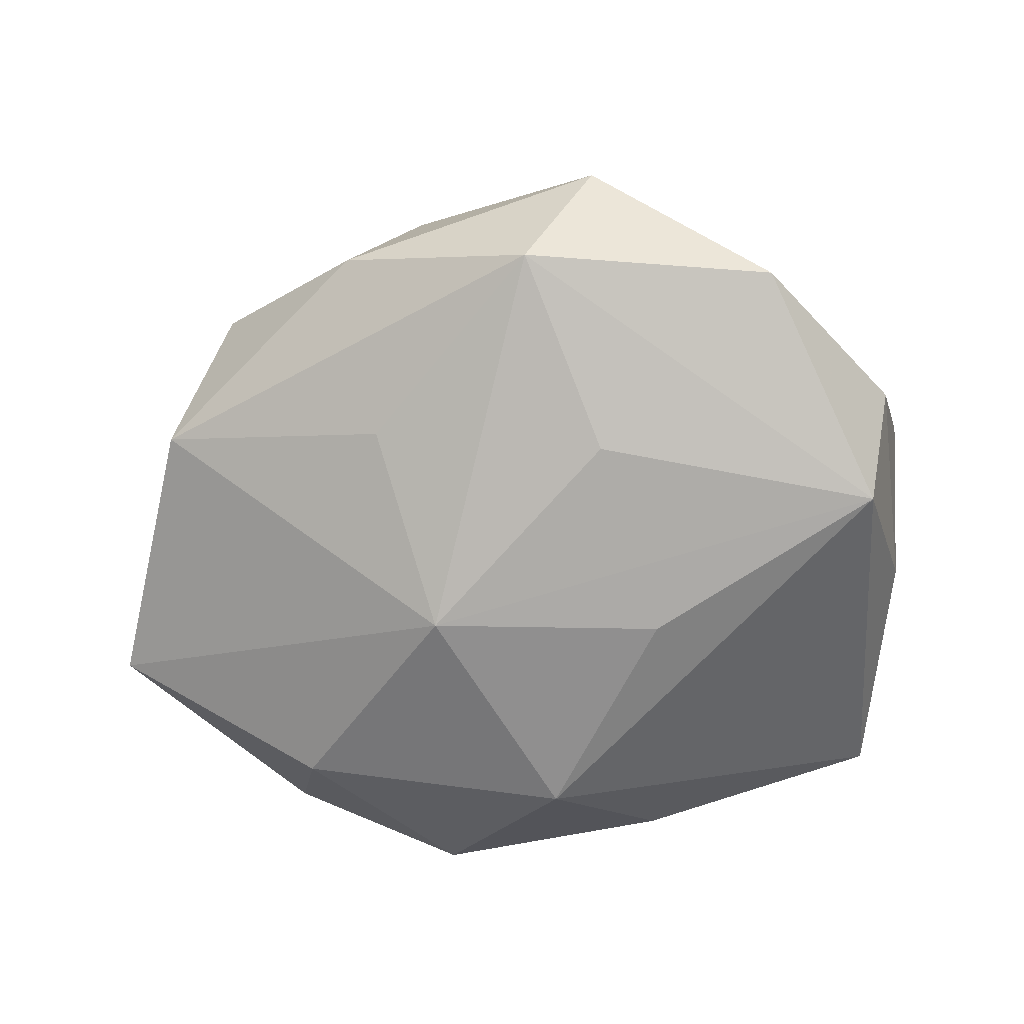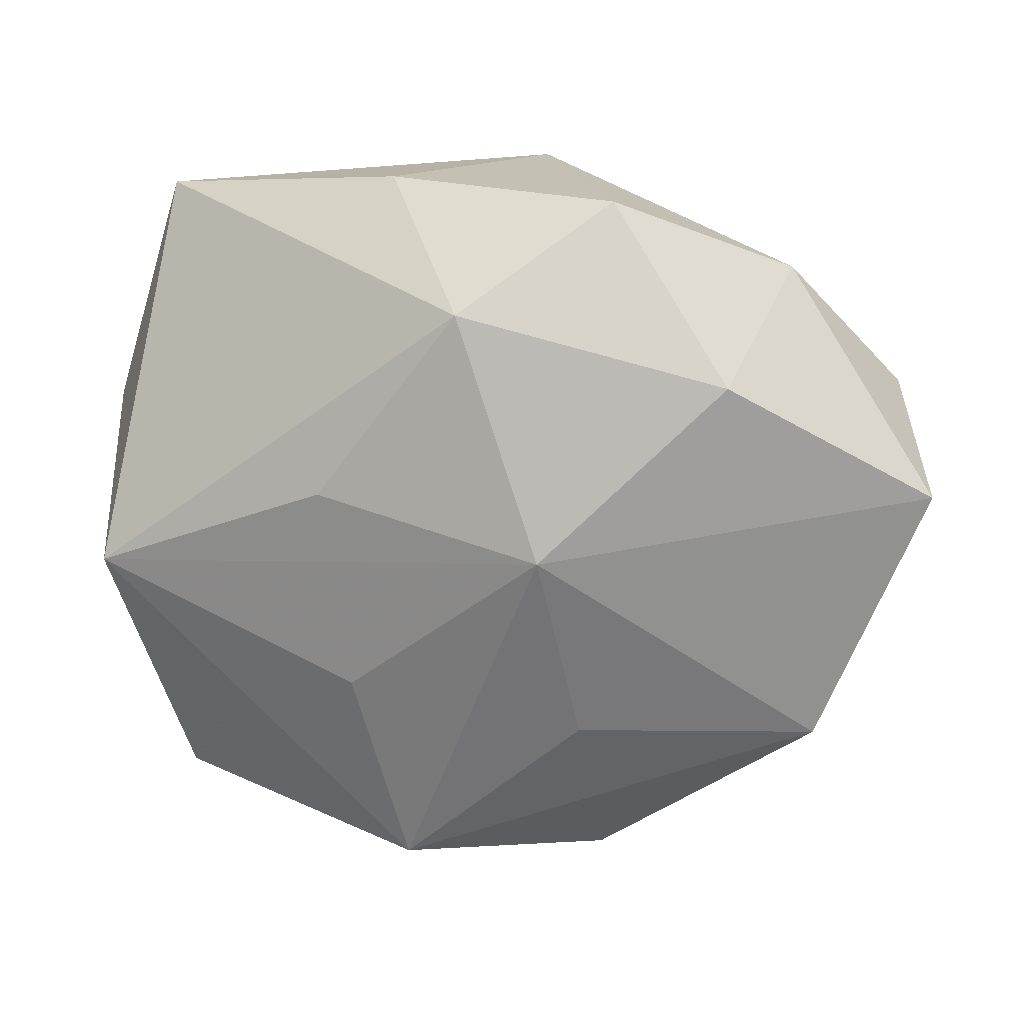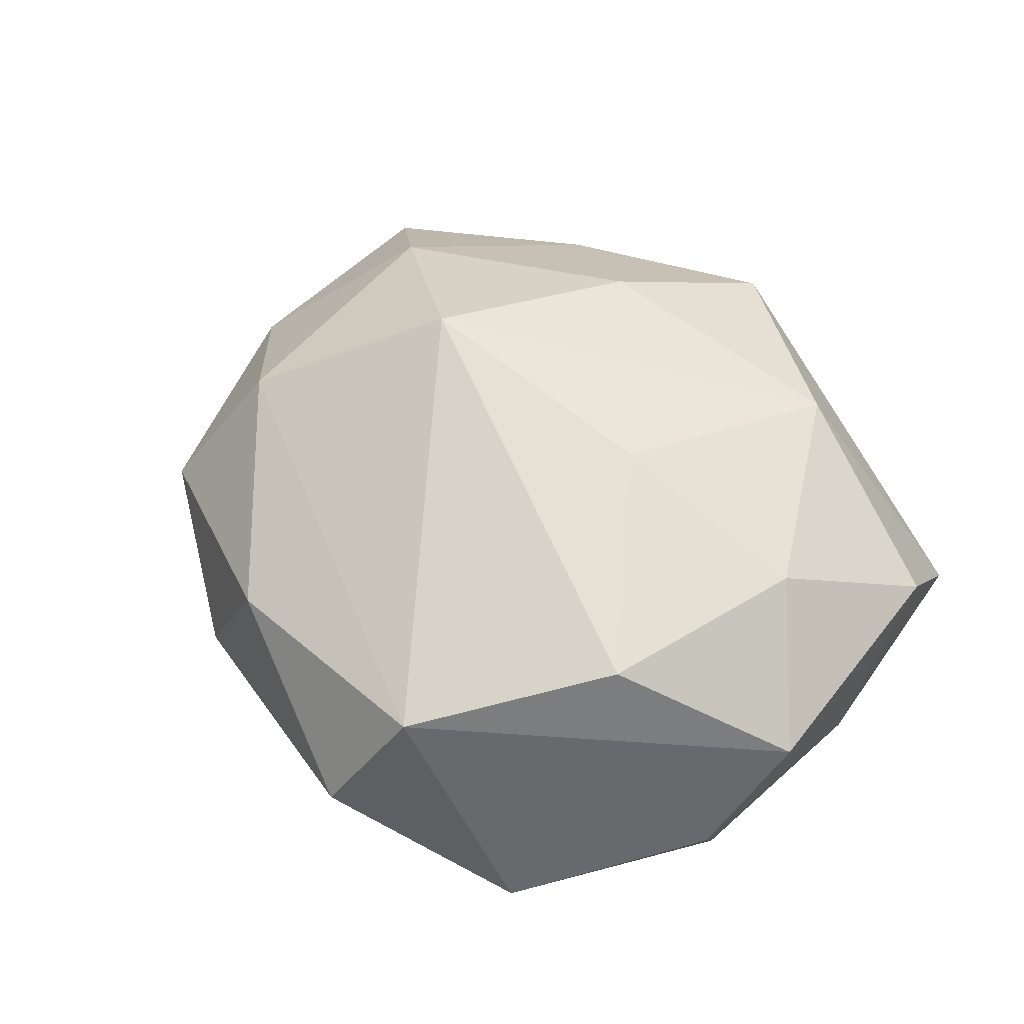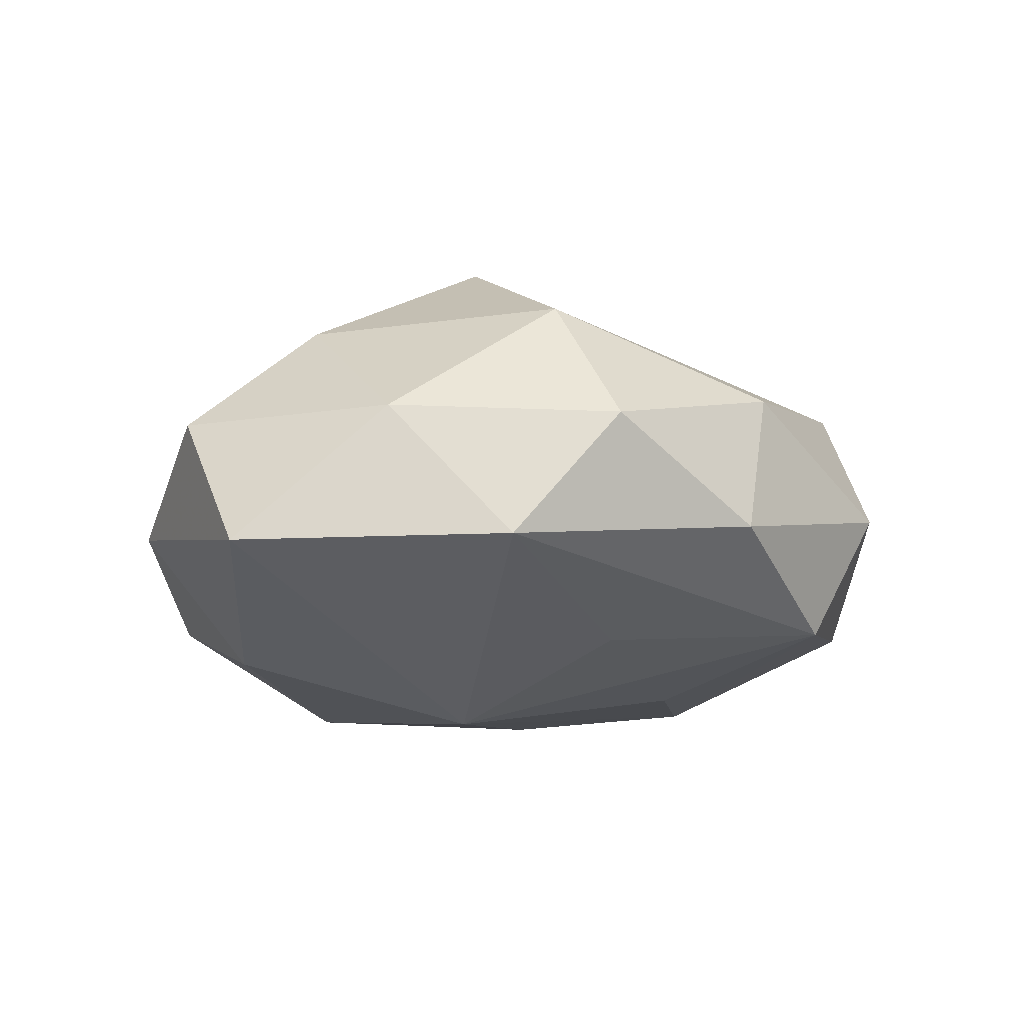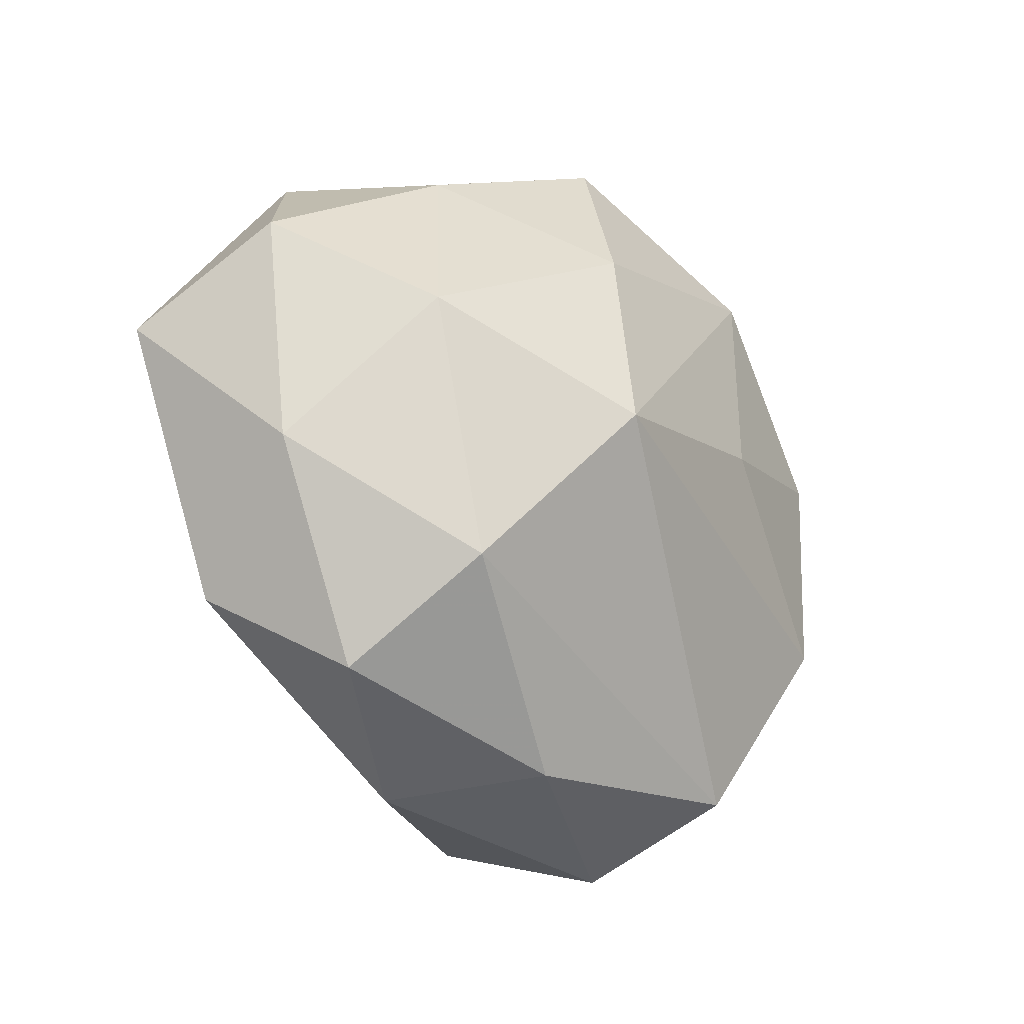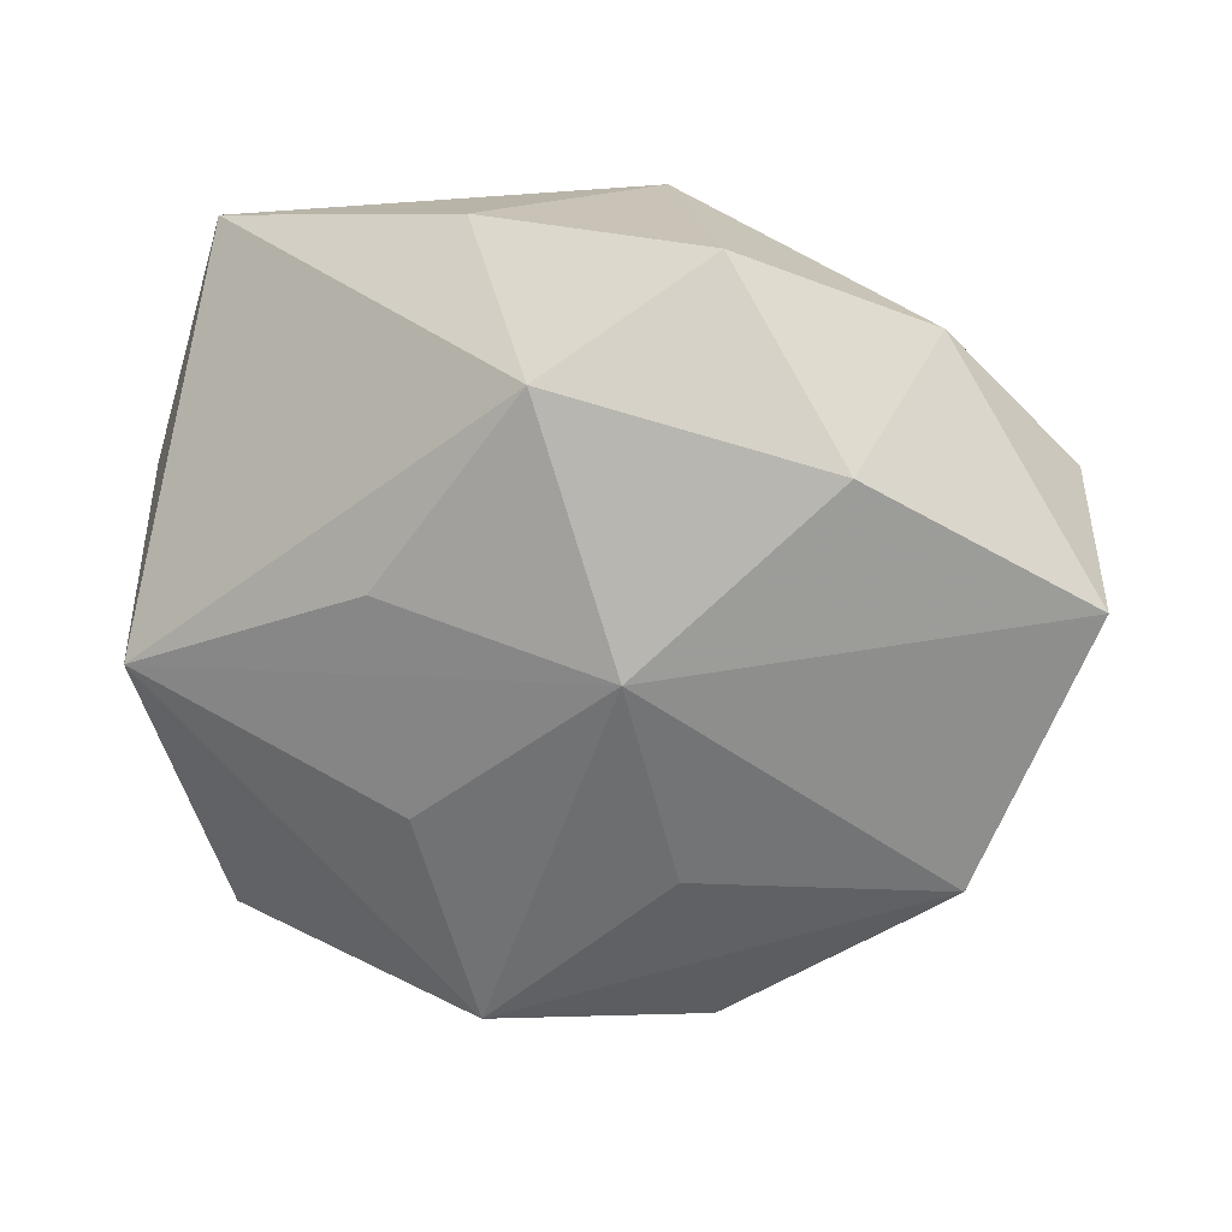
<metadata>
{"format":"obj","ext":"obj","renderer":"f3d","projection":"perspective","resolution":1024,"background":"white","views":[{"elev":-68.5,"azim":10.5,"up":"+Z"},{"elev":14.2,"azim":-166.7,"up":"+Y"},{"elev":54.2,"azim":50.9,"up":"+Z"},{"elev":-11.4,"azim":-61.2,"up":"+Z"},{"elev":-25.8,"azim":-49.5,"up":"+Y"},{"elev":15.3,"azim":-162.5,"up":"+Y"}]}
</metadata>
<code>
v -0.04144 -0.009179 0.005145
v 0.04047 0.01073 -0.004933
v 0.03159 0.007727 0.01749
v -0.03786 -0.02176 -0.008739
v 0.02959 -0.0144 0.01811
v -0.0293 0.01675 -0.01852
v 0.007496 0.03586 -0.009176
v -0.01646 0.03422 -0.01249
v -0.04442 0.01393 0.005011
v 0.009531 -0.01614 -0.02046
v 0.01159 0.002743 0.02304
v -0.01453 -0.03755 -0.005589
v 0.01715 0.02596 0.01883
v -0.01414 -0.02082 -0.01648
v -0.03221 0.006033 0.01697
v -0.04925 0.004495 -0.008922
v 0.005152 -0.03696 -0.01464
v -0.02475 0.02639 0.009794
v 0.04396 -0.002048 0.007789
v 0.01348 -0.04088 -0.0006646
v 0.01817 -0.03377 0.01306
v 0.04195 -0.01094 -0.004651
v -0.02611 -0.02043 0.01771
v 0.0334 0.03425 -0.004593
v -0.007071 -0.0363 0.009803
v 0.03747 -0.004688 -0.01924
v -0.003907 0.03635 0.01361
v -0.009117 0.01911 0.02159
v 0.0378 0.02319 0.008496
v -0.002407 0.02364 -0.02217
v -0.03043 -0.03017 0.004288
v 0.0307 -0.02945 -0.01177
v -0.03376 0.02709 -0.004416
v 0.01212 0.004684 -0.02273
v -0.0136 -0.00343 0.02738
v -0.01132 -0.000832 -0.02439
f 26 30 24
f 33 27 8
f 24 27 13
f 13 27 28
f 10 26 17
f 35 13 28
f 15 35 28
f 18 27 33
f 33 9 18
f 9 15 18
f 28 27 18
f 18 15 28
f 17 20 12
f 12 4 17
f 31 4 12
f 5 35 21
f 24 30 7
f 30 8 7
f 7 27 24
f 7 8 27
f 33 8 6
f 6 8 30
f 1 4 31
f 1 15 9
f 24 13 29
f 2 26 24
f 2 22 26
f 24 29 2
f 26 22 32
f 17 26 32
f 32 20 17
f 32 21 20
f 22 21 32
f 30 26 34
f 11 35 5
f 13 35 11
f 20 21 25
f 31 12 25
f 25 12 20
f 17 4 14
f 16 1 9
f 4 1 16
f 16 9 33
f 33 6 16
f 35 15 23
f 15 1 23
f 23 1 31
f 31 25 23
f 23 21 35
f 23 25 21
f 3 29 13
f 3 11 5
f 13 11 3
f 5 21 19
f 19 21 22
f 19 3 5
f 29 3 19
f 22 2 19
f 19 2 29
f 26 10 36
f 36 34 26
f 36 6 30
f 30 34 36
f 36 10 17
f 17 14 36
f 36 14 4
f 4 16 36
f 36 16 6

</code>
